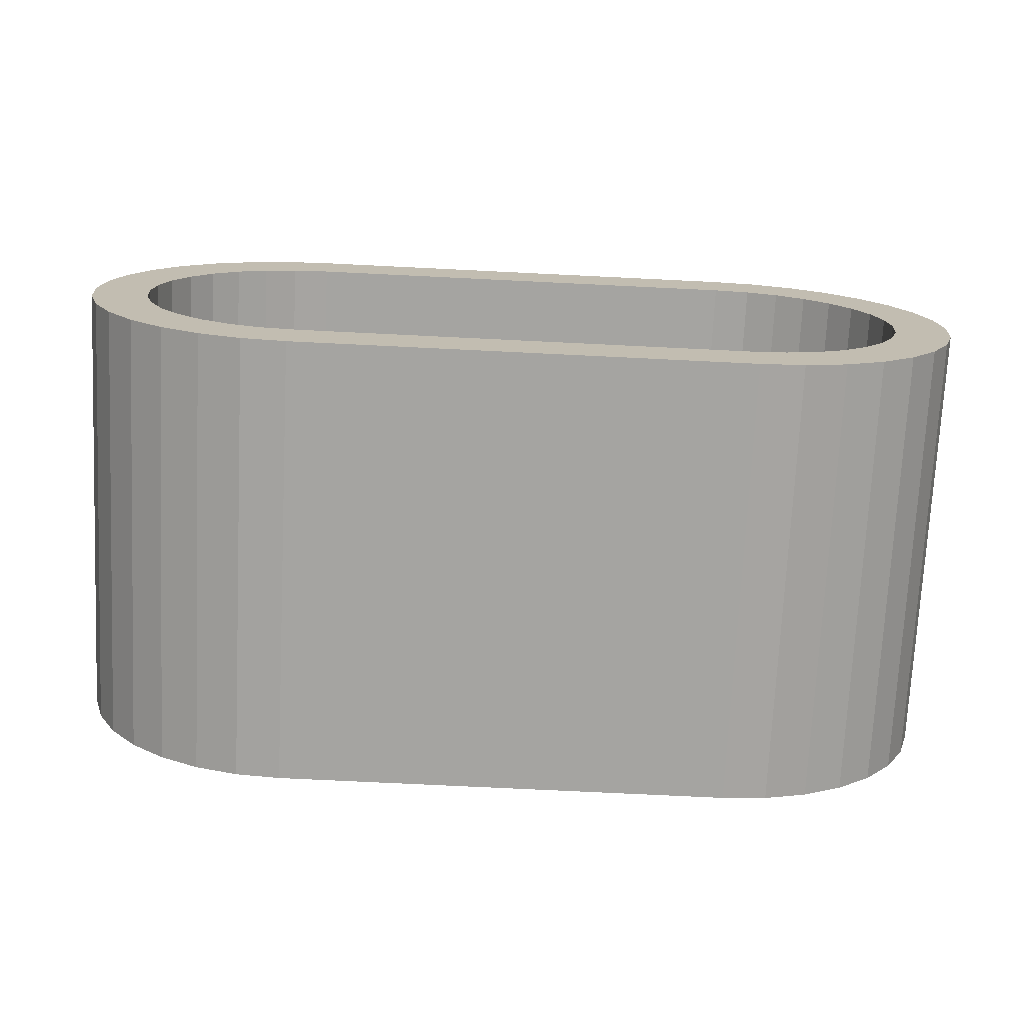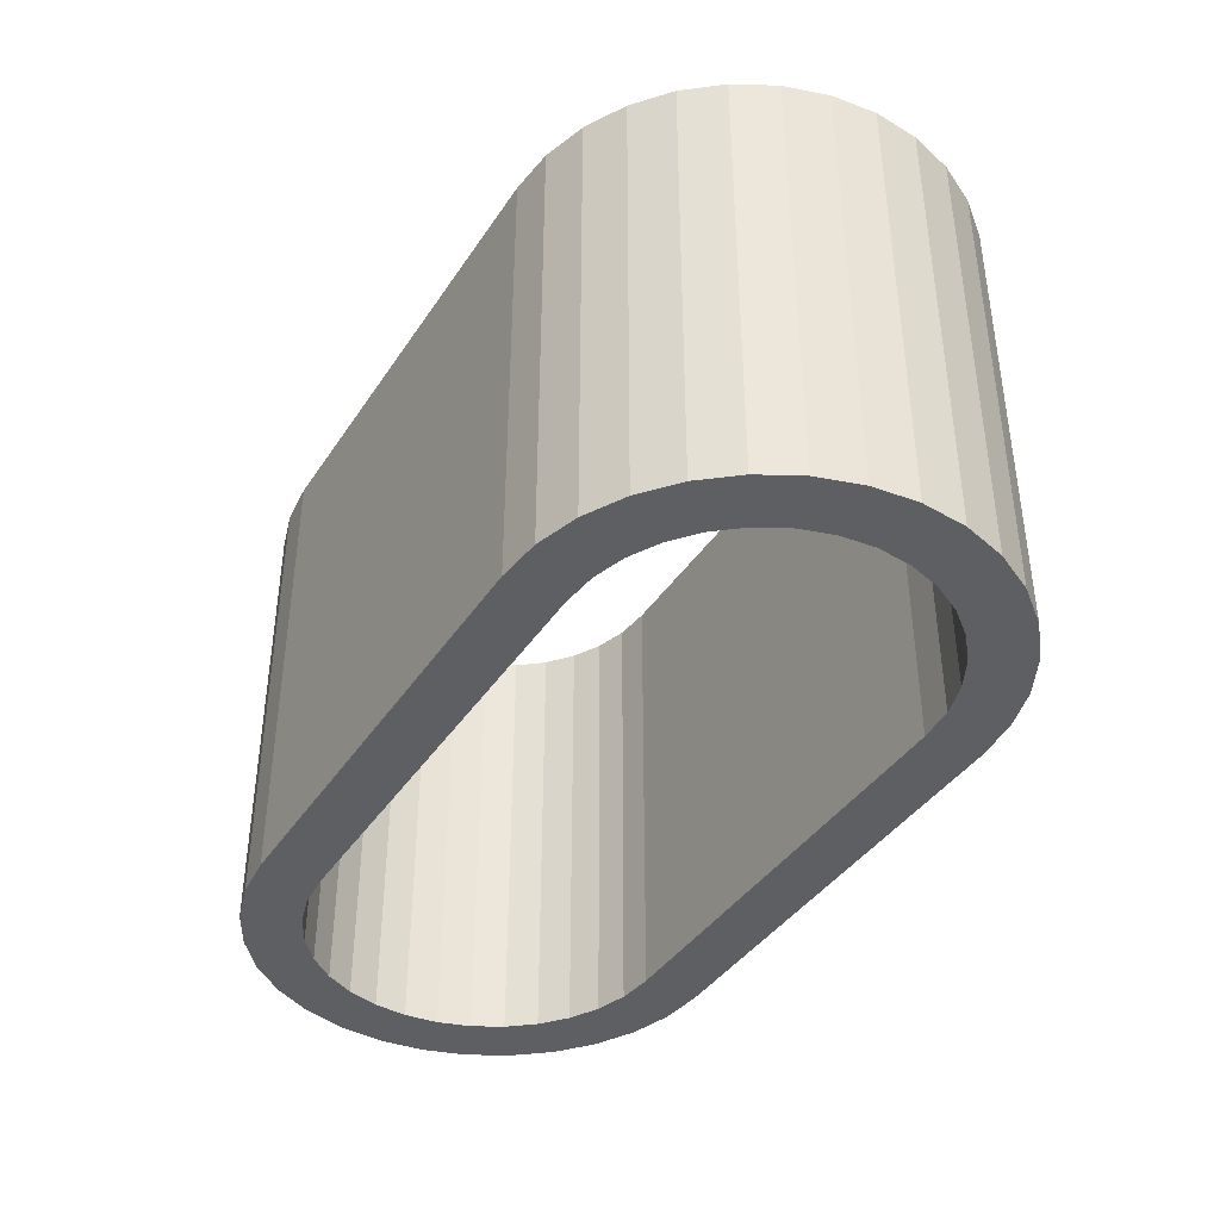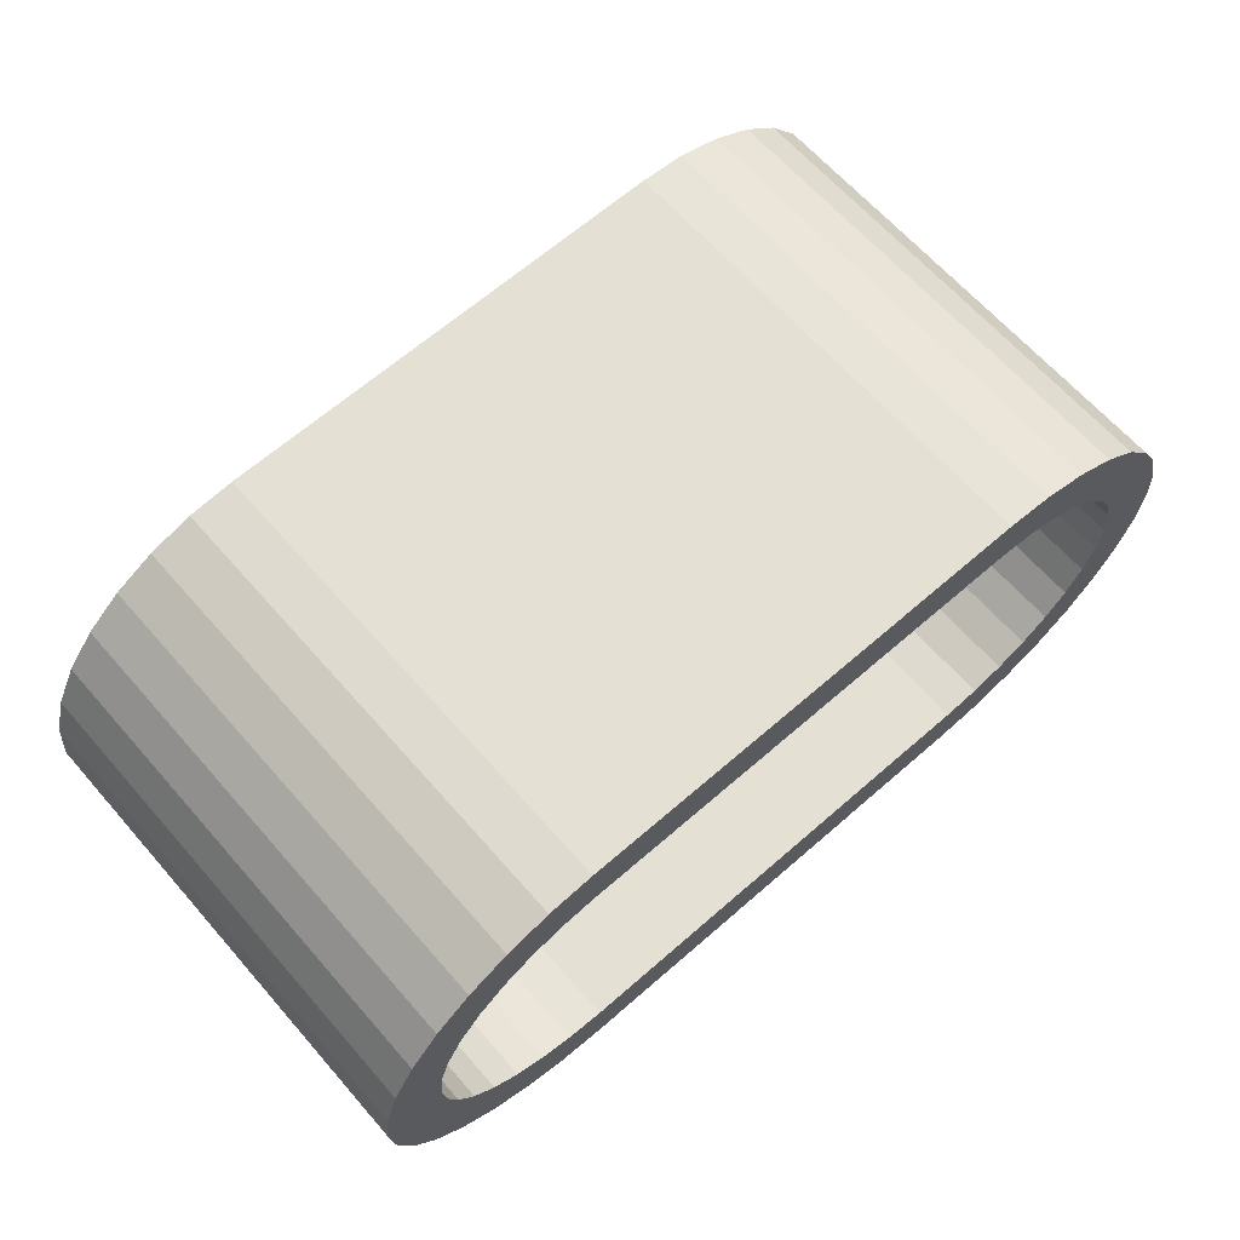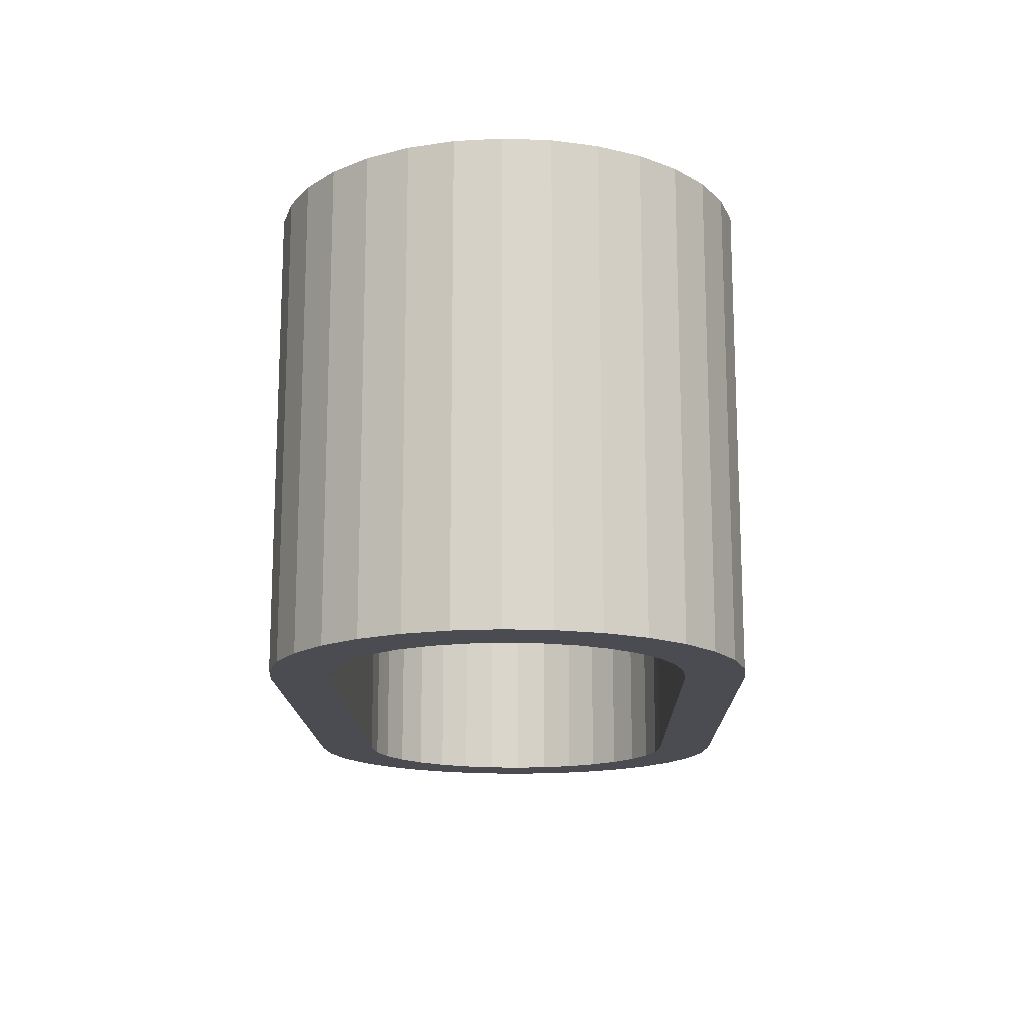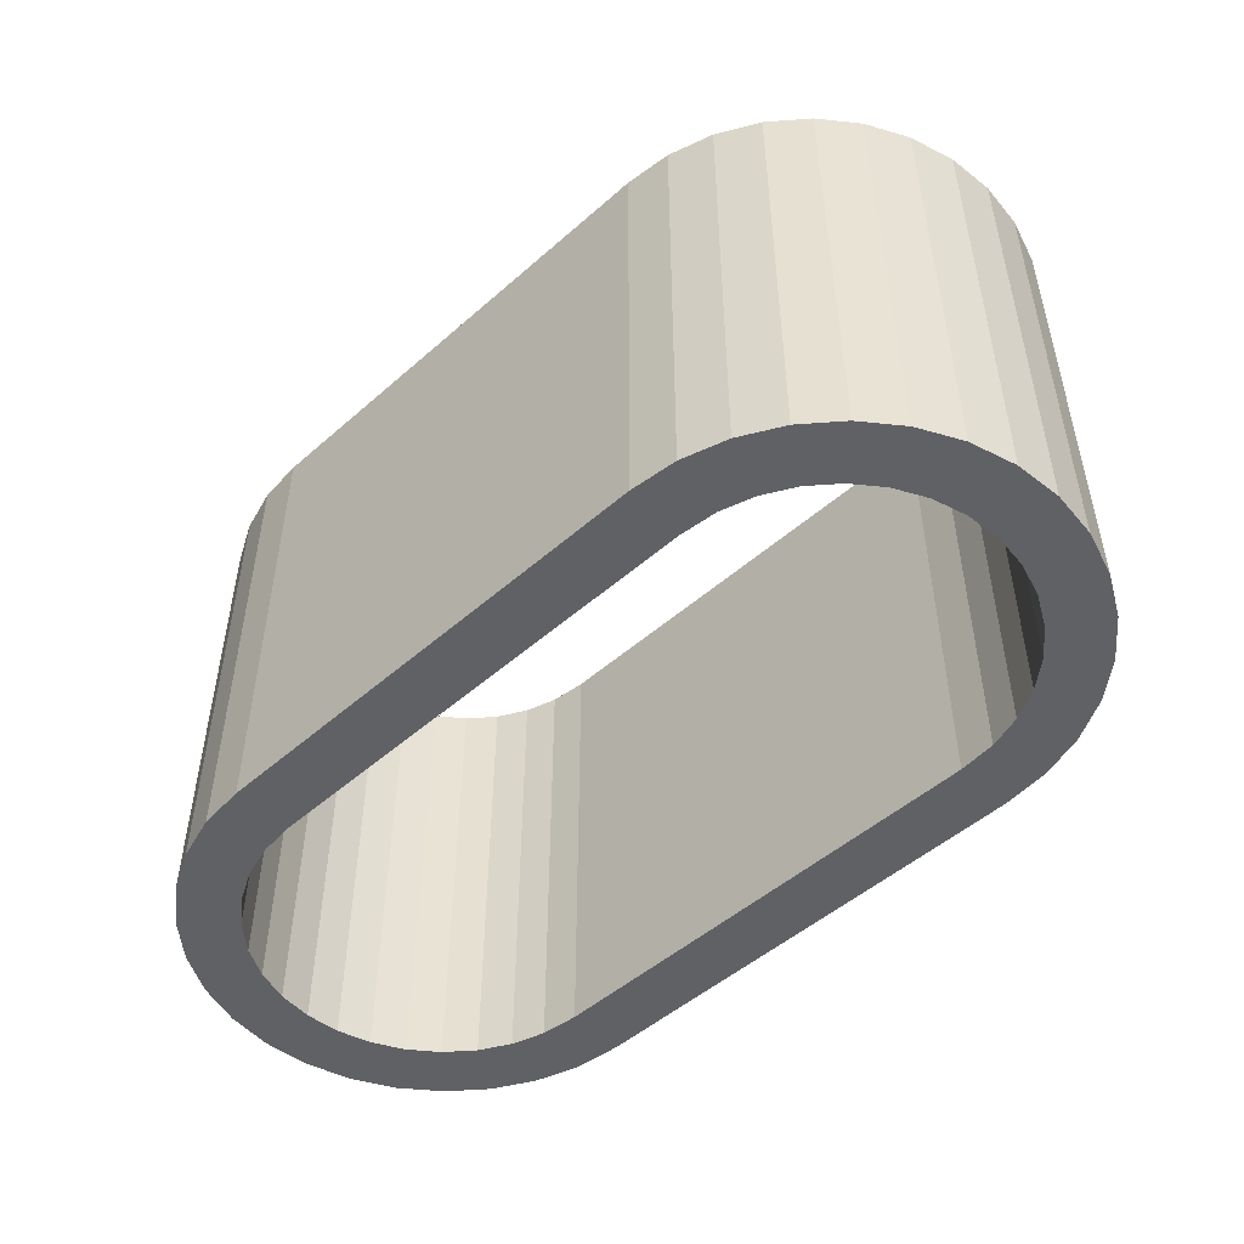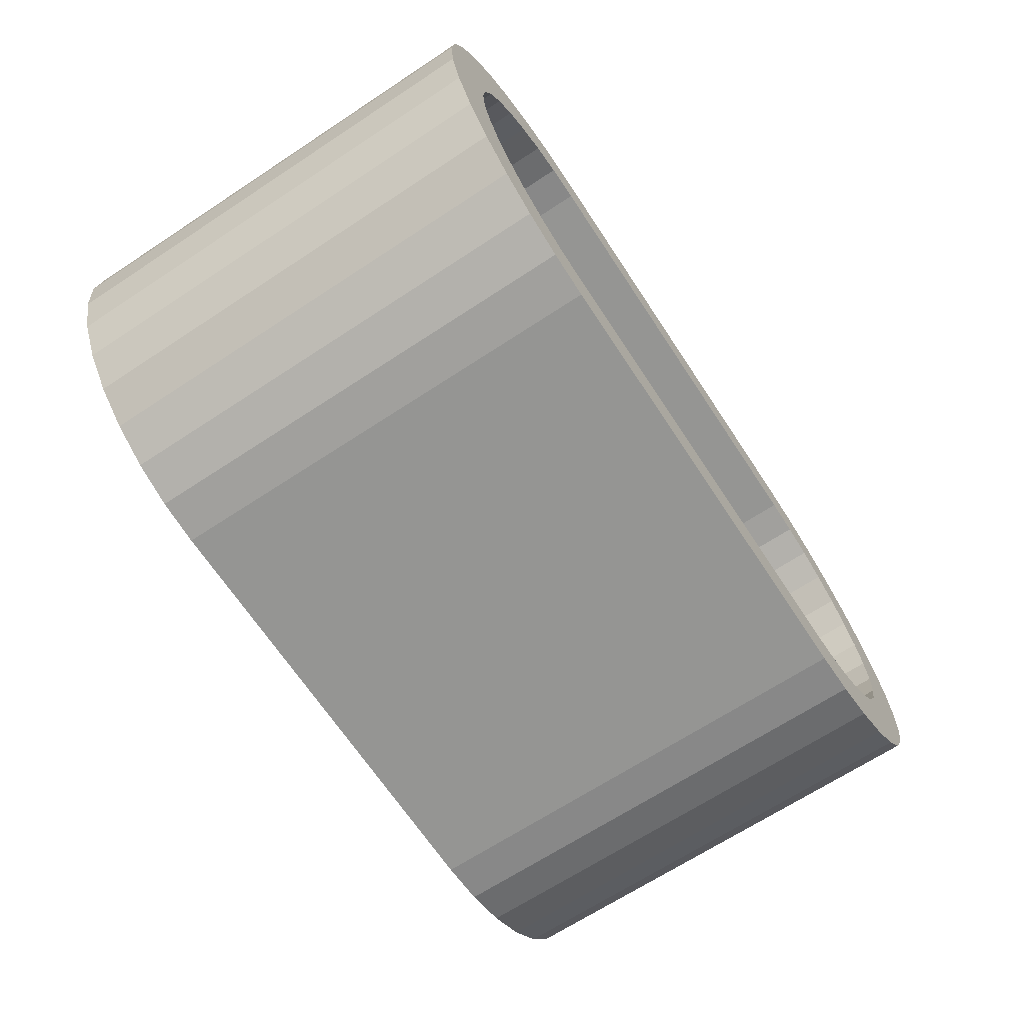
<metadata>
{"format":"obj","ext":"obj","renderer":"f3d","projection":"perspective","resolution":1024,"background":"white","views":[{"elev":-73.4,"azim":177.2,"up":"+Z"},{"elev":-40.0,"azim":59.8,"up":"+Y"},{"elev":65.2,"azim":138.7,"up":"+Z"},{"elev":-15.3,"azim":91.1,"up":"+Y"},{"elev":-49.7,"azim":-136.0,"up":"+Y"},{"elev":-67.3,"azim":-56.6,"up":"+Z"}]}
</metadata>
<code>
o Cylinder
v 0.9877 1 -0.75
v 1.146 1 -0.7344
v 1.287 1 -0.6918
v 1.416 1 -0.6226
v 1.529 1 -0.5295
v 1.623 1 -0.416
v 1.692 1 -0.2866
v 1.734 1 -0.1461
v 1.749 1 0
v 1.734 1 0.1461
v 1.692 1 0.2866
v 1.623 1 0.416
v 1.529 1 0.5295
v 1.416 1 0.6226
v 1.287 1 0.6918
v 1.146 1 0.7344
v 0.9877 1 0.75
v -0.9877 1 -0.75
v -0.9877 1 0.75
v -1.146 1 0.7344
v -1.287 1 0.6918
v -1.416 1 0.6226
v -1.529 1 0.5295
v -1.623 1 0.416
v -1.692 1 0.2866
v -1.734 1 0.1461
v -1.749 1 -0
v -1.734 1 -0.1461
v -1.692 1 -0.2866
v -1.623 1 -0.416
v -1.529 1 -0.5295
v -1.416 1 -0.6226
v -1.287 1 -0.6918
v -1.146 1 -0.7344
v 0.9877 -1 -0.75
v 1.146 -1 -0.7344
v 1.287 -1 -0.6918
v 1.416 -1 -0.6226
v 1.529 -1 -0.5295
v 1.623 -1 -0.416
v 1.692 -1 -0.2866
v 1.734 -1 -0.1461
v 1.749 -1 0
v 1.734 -1 0.1461
v 1.692 -1 0.2866
v 1.623 -1 0.416
v 1.529 -1 0.5295
v 1.416 -1 0.6226
v 1.287 -1 0.6918
v 1.146 -1 0.7344
v 0.9877 -1 0.75
v -0.9877 -1 -0.75
v -0.9877 -1 0.75
v -1.146 -1 0.7344
v -1.287 -1 0.6918
v -1.416 -1 0.6226
v -1.529 -1 0.5295
v -1.623 -1 0.416
v -1.692 -1 0.2866
v -1.734 -1 0.1461
v -1.749 -1 -0
v -1.734 -1 -0.1461
v -1.692 -1 -0.2866
v -1.623 -1 -0.416
v -1.529 -1 -0.5295
v -1.416 -1 -0.6226
v -1.287 -1 -0.6918
v -1.146 -1 -0.7344
v 0.8 1 -0.75
v 0.6 1 -0.75
v 0.4 1 -0.75
v 0.2 1 -0.75
v 0 1 -0.75
v -0.2 1 -0.75
v -0.4 1 -0.75
v -0.6 1 -0.75
v -0.8 1 -0.75
v -0.8 -1 -0.75
v -0.6 -1 -0.75
v -0.4 -1 -0.75
v -0.2 -1 -0.75
v 0 -1 -0.75
v 0.2 -1 -0.75
v 0.4 -1 -0.75
v 0.6 -1 -0.75
v 0.8 -1 -0.75
v -0.8 1 0.75
v -0.6 1 0.75
v -0.4 1 0.75
v -0.2 1 0.75
v -0 1 0.75
v 0.2 1 0.75
v 0.4 1 0.75
v 0.6 1 0.75
v 0.8 1 0.75
v 0.8 -1 0.75
v 0.6 -1 0.75
v 0.4 -1 0.75
v 0.2 -1 0.75
v -0 -1 0.75
v -0.2 -1 0.75
v -0.4 -1 0.75
v -0.6 -1 0.75
v -0.8 -1 0.75
v 0.8 1 1
v 1 1 1
v -0.8 -1 1
v -1 -1 1
v 1.195 1 -0.9808
v 1 1 -1
v 1.383 1 -0.9239
v 1.556 1 -0.8315
v 1.707 1 -0.7071
v 1.831 1 -0.5556
v 1.924 1 -0.3827
v 1.981 1 -0.1951
v 2 1 0
v 1.981 1 0.1951
v 1.924 1 0.3827
v 1.831 1 0.5556
v 1.707 1 0.7071
v 1.556 1 0.8315
v 1.383 1 0.9239
v 1.195 1 0.9808
v -1.195 1 0.9808
v -1 1 1
v -1.383 1 0.9239
v -1.556 1 0.8315
v -1.707 1 0.7071
v -1.831 1 0.5556
v -1.924 1 0.3827
v -1.981 1 0.1951
v -2 1 -0
v -1.981 1 -0.1951
v -1.924 1 -0.3827
v -1.831 1 -0.5556
v -1.707 1 -0.7071
v -1.556 1 -0.8315
v -1.383 1 -0.9239
v -1.195 1 -0.9808
v -1 1 -1
v 1.195 -1 -0.9808
v 1 -1 -1
v 1.383 -1 -0.9239
v 1.556 -1 -0.8315
v 1.707 -1 -0.7071
v 1.831 -1 -0.5556
v 1.924 -1 -0.3827
v 1.981 -1 -0.1951
v 2 -1 0
v 1.981 -1 0.1951
v 1.924 -1 0.3827
v 1.831 -1 0.5556
v 1.707 -1 0.7071
v 1.556 -1 0.8315
v 1.383 -1 0.9239
v 1.195 -1 0.9808
v 1 -1 1
v -1.195 -1 0.9808
v -1.383 -1 0.9239
v -1.556 -1 0.8315
v -1.707 -1 0.7071
v -1.831 -1 0.5556
v -1.924 -1 0.3827
v -1.981 -1 0.1951
v -2 -1 -0
v -1.981 -1 -0.1951
v -1.924 -1 -0.3827
v -1.831 -1 -0.5556
v -1.707 -1 -0.7071
v -1.556 -1 -0.8315
v -1.383 -1 -0.9239
v -1.195 -1 -0.9808
v -1 -1 -1
v -0.8 1 -1
v 0.8 -1 -1
v 0.8 1 -1
v 0.6 1 -1
v 0.4 1 -1
v 0.2 1 -1
v 0 1 -1
v -0.2 1 -1
v -0.4 1 -1
v -0.6 1 -1
v -0.8 -1 -1
v -0.6 -1 -1
v -0.4 -1 -1
v -0.2 -1 -1
v 0 -1 -1
v 0.2 -1 -1
v 0.4 -1 -1
v 0.6 -1 -1
v -0.8 1 1
v -0.6 1 1
v -0.4 1 1
v -0.2 1 1
v -0 1 1
v 0.2 1 1
v 0.4 1 1
v 0.6 1 1
v 0.8 -1 1
v 0.6 -1 1
v 0.4 -1 1
v 0.2 -1 1
v -0 -1 1
v -0.2 -1 1
v -0.4 -1 1
v -0.6 -1 1
f 158 105 201
f 164 130 131
f 151 117 118
f 165 131 132
f 152 118 119
f 166 132 133
f 153 119 120
f 167 133 134
f 154 120 121
f 168 134 135
f 155 121 122
f 169 135 136
f 156 122 123
f 142 110 109
f 170 136 137
f 157 123 124
f 144 109 111
f 171 137 138
f 158 124 106
f 145 111 112
f 172 138 139
f 159 126 125
f 146 112 113
f 173 139 140
f 160 125 127
f 147 113 114
f 174 140 141
f 161 127 128
f 148 114 115
f 162 128 129
f 149 115 116
f 163 129 130
f 150 116 117
f 110 176 177
f 175 174 141
f 184 185 175
f 183 186 184
f 182 187 183
f 181 188 182
f 180 189 181
f 179 190 180
f 178 191 179
f 177 192 178
f 107 126 108
f 208 193 107
f 207 194 208
f 206 195 207
f 205 196 206
f 204 197 205
f 203 198 204
f 202 199 203
f 201 200 202
f 105 17 95
f 107 53 104
f 2 110 1
f 111 2 3
f 112 3 4
f 5 112 4
f 114 5 6
f 115 6 7
f 116 7 8
f 117 8 9
f 118 9 10
f 11 118 10
f 120 11 12
f 121 12 13
f 14 121 13
f 123 14 15
f 124 15 16
f 106 16 17
f 20 126 19
f 127 20 21
f 128 21 22
f 129 22 23
f 130 23 24
f 131 24 25
f 132 25 26
f 27 132 26
f 134 27 28
f 135 28 29
f 30 135 29
f 137 30 31
f 32 137 31
f 33 138 32
f 140 33 34
f 141 34 18
f 143 36 35
f 142 37 36
f 144 38 37
f 145 39 38
f 146 40 39
f 147 41 40
f 148 42 41
f 149 43 42
f 43 151 44
f 151 45 44
f 45 153 46
f 153 47 46
f 47 155 48
f 48 156 49
f 49 157 50
f 50 158 51
f 108 54 53
f 54 160 55
f 55 161 56
f 56 162 57
f 162 58 57
f 163 59 58
f 59 165 60
f 165 61 60
f 61 167 62
f 62 168 63
f 168 64 63
f 64 170 65
f 170 66 65
f 171 67 66
f 67 173 68
f 68 174 52
f 175 18 77
f 176 35 86
f 1 177 69
f 177 70 69
f 178 71 70
f 179 72 71
f 180 73 72
f 181 74 73
f 182 75 74
f 183 76 75
f 184 77 76
f 52 185 78
f 185 79 78
f 186 80 79
f 187 81 80
f 188 82 81
f 189 83 82
f 190 84 83
f 191 85 84
f 192 86 85
f 19 193 87
f 193 88 87
f 194 89 88
f 195 90 89
f 196 91 90
f 197 92 91
f 198 93 92
f 199 94 93
f 200 95 94
f 51 201 96
f 201 97 96
f 202 98 97
f 203 99 98
f 204 100 99
f 205 101 100
f 206 102 101
f 207 103 102
f 208 104 103
f 17 50 51
f 16 49 50
f 15 48 49
f 14 47 48
f 13 46 47
f 12 45 46
f 11 44 45
f 10 43 44
f 9 42 43
f 8 41 42
f 7 40 41
f 6 39 40
f 5 38 39
f 4 37 38
f 3 36 37
f 2 35 36
f 1 86 35
f 69 85 86
f 70 84 85
f 71 83 84
f 72 82 83
f 73 81 82
f 74 80 81
f 75 79 80
f 76 78 79
f 77 52 78
f 18 68 52
f 34 67 68
f 33 66 67
f 32 65 66
f 31 64 65
f 30 63 64
f 29 62 63
f 28 61 62
f 27 60 61
f 26 59 60
f 25 58 59
f 24 57 58
f 23 56 57
f 22 55 56
f 21 54 55
f 20 53 54
f 19 104 53
f 87 103 104
f 88 102 103
f 89 101 102
f 90 100 101
f 91 99 100
f 92 98 99
f 93 97 98
f 94 96 97
f 95 51 96
f 158 106 105
f 164 163 130
f 151 150 117
f 165 164 131
f 152 151 118
f 166 165 132
f 153 152 119
f 167 166 133
f 154 153 120
f 168 167 134
f 155 154 121
f 169 168 135
f 156 155 122
f 142 143 110
f 170 169 136
f 157 156 123
f 144 142 109
f 171 170 137
f 158 157 124
f 145 144 111
f 172 171 138
f 159 108 126
f 146 145 112
f 173 172 139
f 160 159 125
f 147 146 113
f 174 173 140
f 161 160 127
f 148 147 114
f 162 161 128
f 149 148 115
f 163 162 129
f 150 149 116
f 110 143 176
f 175 185 174
f 184 186 185
f 183 187 186
f 182 188 187
f 181 189 188
f 180 190 189
f 179 191 190
f 178 192 191
f 177 176 192
f 107 193 126
f 208 194 193
f 207 195 194
f 206 196 195
f 205 197 196
f 204 198 197
f 203 199 198
f 202 200 199
f 201 105 200
f 105 106 17
f 107 108 53
f 2 109 110
f 111 109 2
f 112 111 3
f 5 113 112
f 114 113 5
f 115 114 6
f 116 115 7
f 117 116 8
f 118 117 9
f 11 119 118
f 120 119 11
f 121 120 12
f 14 122 121
f 123 122 14
f 124 123 15
f 106 124 16
f 20 125 126
f 127 125 20
f 128 127 21
f 129 128 22
f 130 129 23
f 131 130 24
f 132 131 25
f 27 133 132
f 134 133 27
f 135 134 28
f 30 136 135
f 137 136 30
f 32 138 137
f 33 139 138
f 140 139 33
f 141 140 34
f 143 142 36
f 142 144 37
f 144 145 38
f 145 146 39
f 146 147 40
f 147 148 41
f 148 149 42
f 149 150 43
f 43 150 151
f 151 152 45
f 45 152 153
f 153 154 47
f 47 154 155
f 48 155 156
f 49 156 157
f 50 157 158
f 108 159 54
f 54 159 160
f 55 160 161
f 56 161 162
f 162 163 58
f 163 164 59
f 59 164 165
f 165 166 61
f 61 166 167
f 62 167 168
f 168 169 64
f 64 169 170
f 170 171 66
f 171 172 67
f 67 172 173
f 68 173 174
f 175 141 18
f 176 143 35
f 1 110 177
f 177 178 70
f 178 179 71
f 179 180 72
f 180 181 73
f 181 182 74
f 182 183 75
f 183 184 76
f 184 175 77
f 52 174 185
f 185 186 79
f 186 187 80
f 187 188 81
f 188 189 82
f 189 190 83
f 190 191 84
f 191 192 85
f 192 176 86
f 19 126 193
f 193 194 88
f 194 195 89
f 195 196 90
f 196 197 91
f 197 198 92
f 198 199 93
f 199 200 94
f 200 105 95
f 51 158 201
f 201 202 97
f 202 203 98
f 203 204 99
f 204 205 100
f 205 206 101
f 206 207 102
f 207 208 103
f 208 107 104
f 17 16 50
f 16 15 49
f 15 14 48
f 14 13 47
f 13 12 46
f 12 11 45
f 11 10 44
f 10 9 43
f 9 8 42
f 8 7 41
f 7 6 40
f 6 5 39
f 5 4 38
f 4 3 37
f 3 2 36
f 2 1 35
f 1 69 86
f 69 70 85
f 70 71 84
f 71 72 83
f 72 73 82
f 73 74 81
f 74 75 80
f 75 76 79
f 76 77 78
f 77 18 52
f 18 34 68
f 34 33 67
f 33 32 66
f 32 31 65
f 31 30 64
f 30 29 63
f 29 28 62
f 28 27 61
f 27 26 60
f 26 25 59
f 25 24 58
f 24 23 57
f 23 22 56
f 22 21 55
f 21 20 54
f 20 19 53
f 19 87 104
f 87 88 103
f 88 89 102
f 89 90 101
f 90 91 100
f 91 92 99
f 92 93 98
f 93 94 97
f 94 95 96
f 95 17 51

</code>
